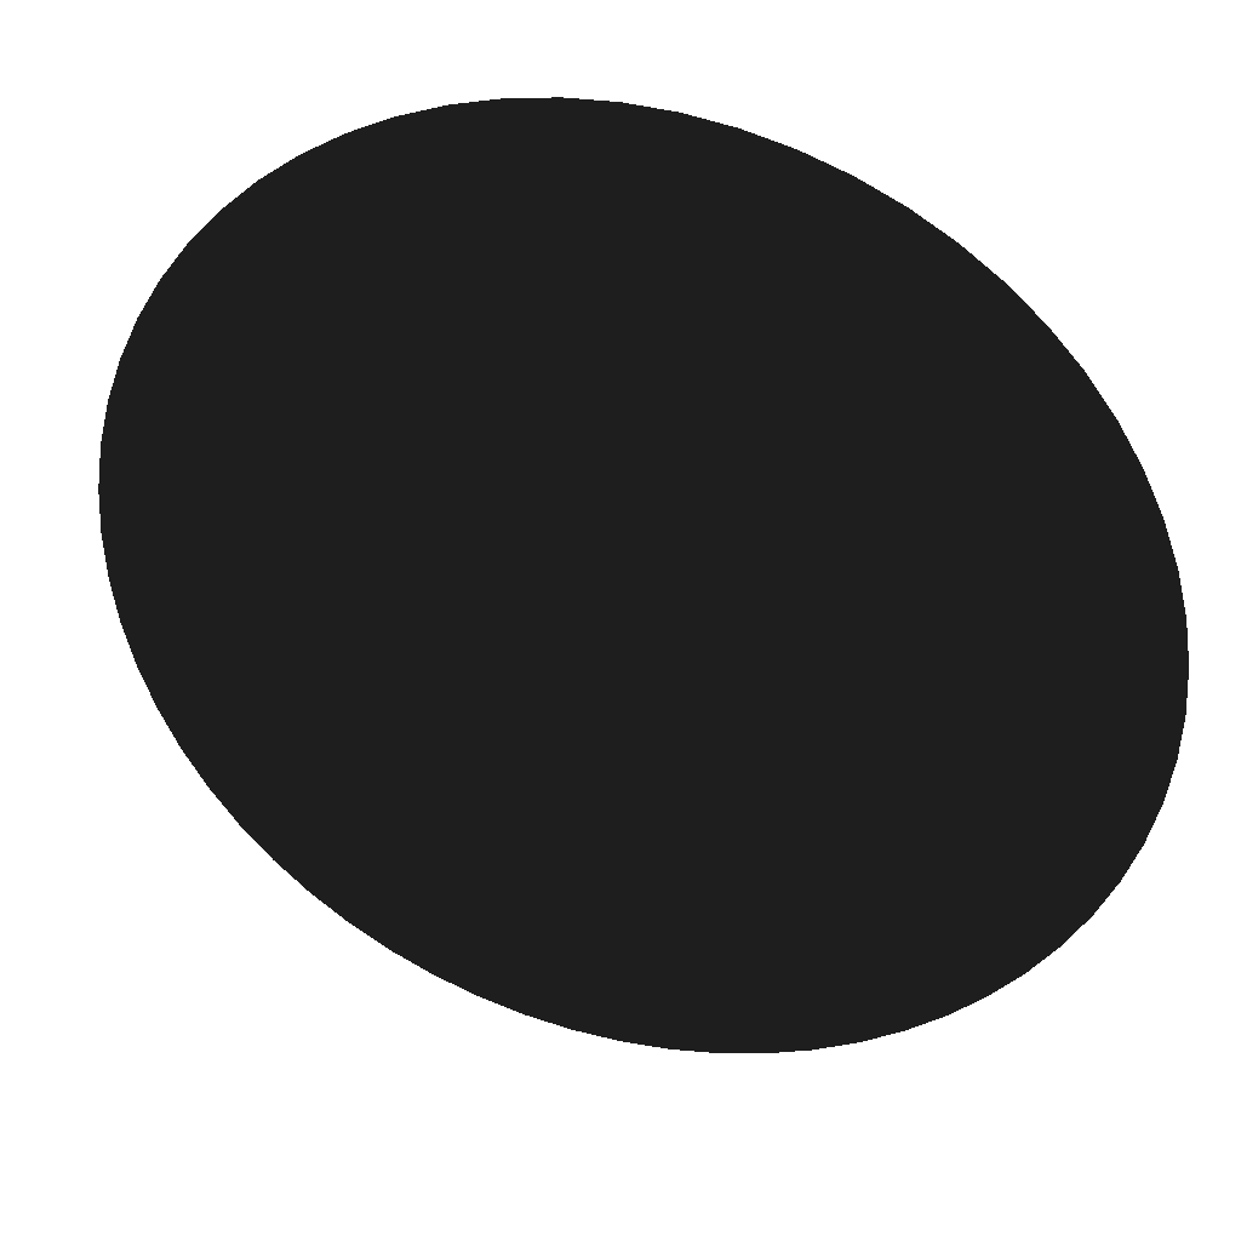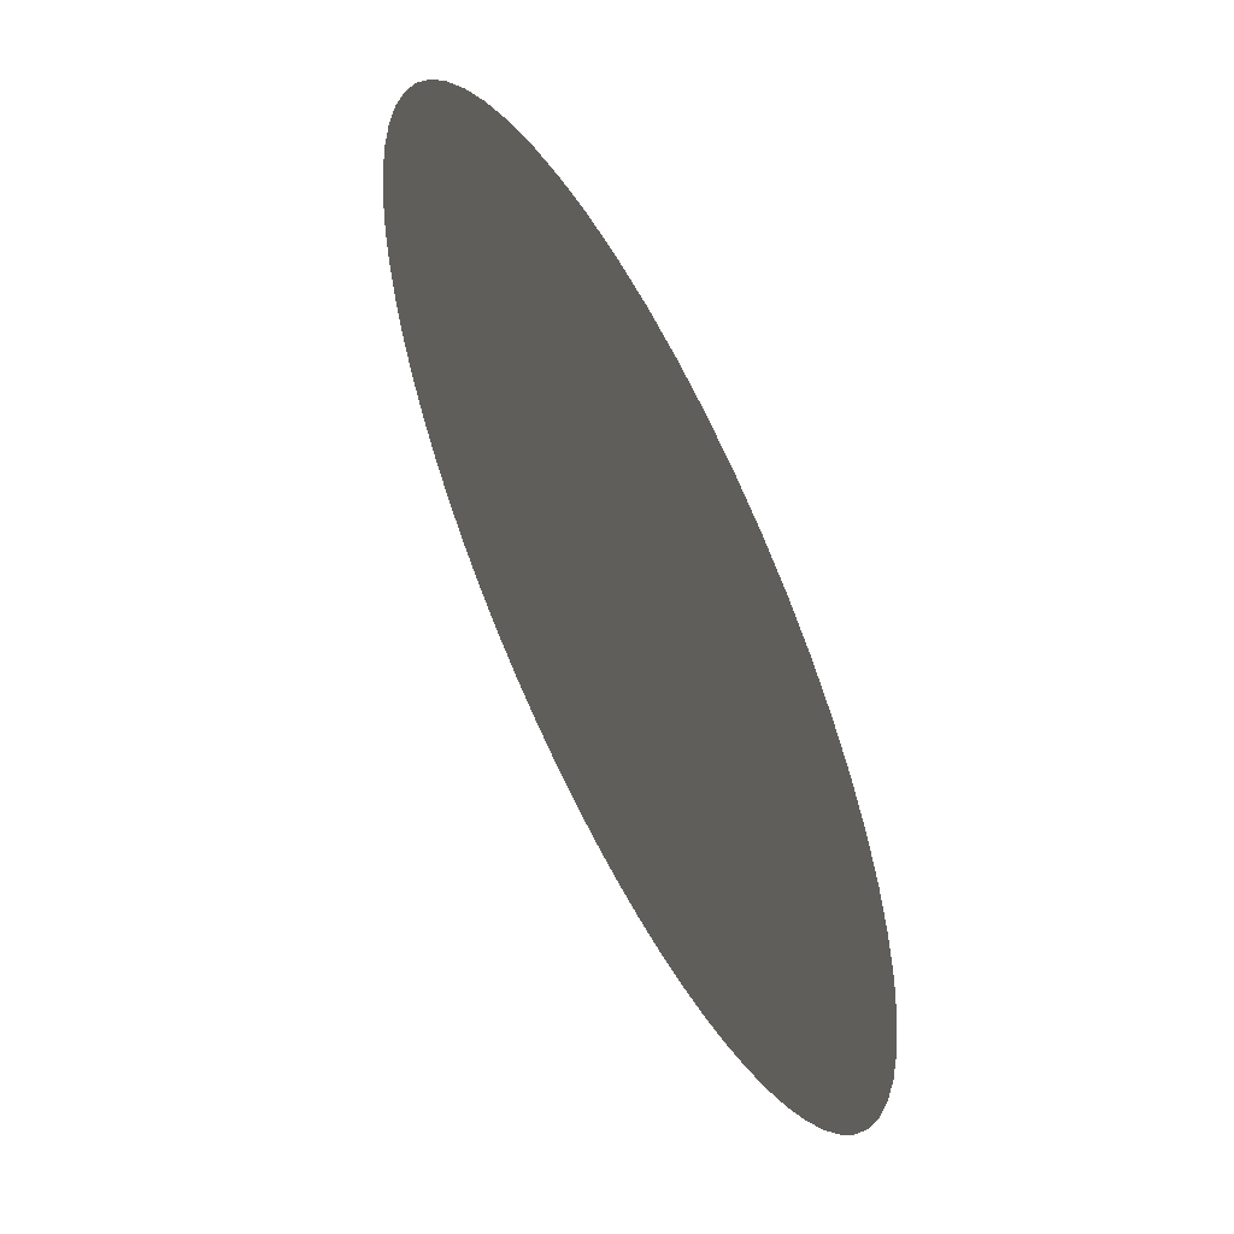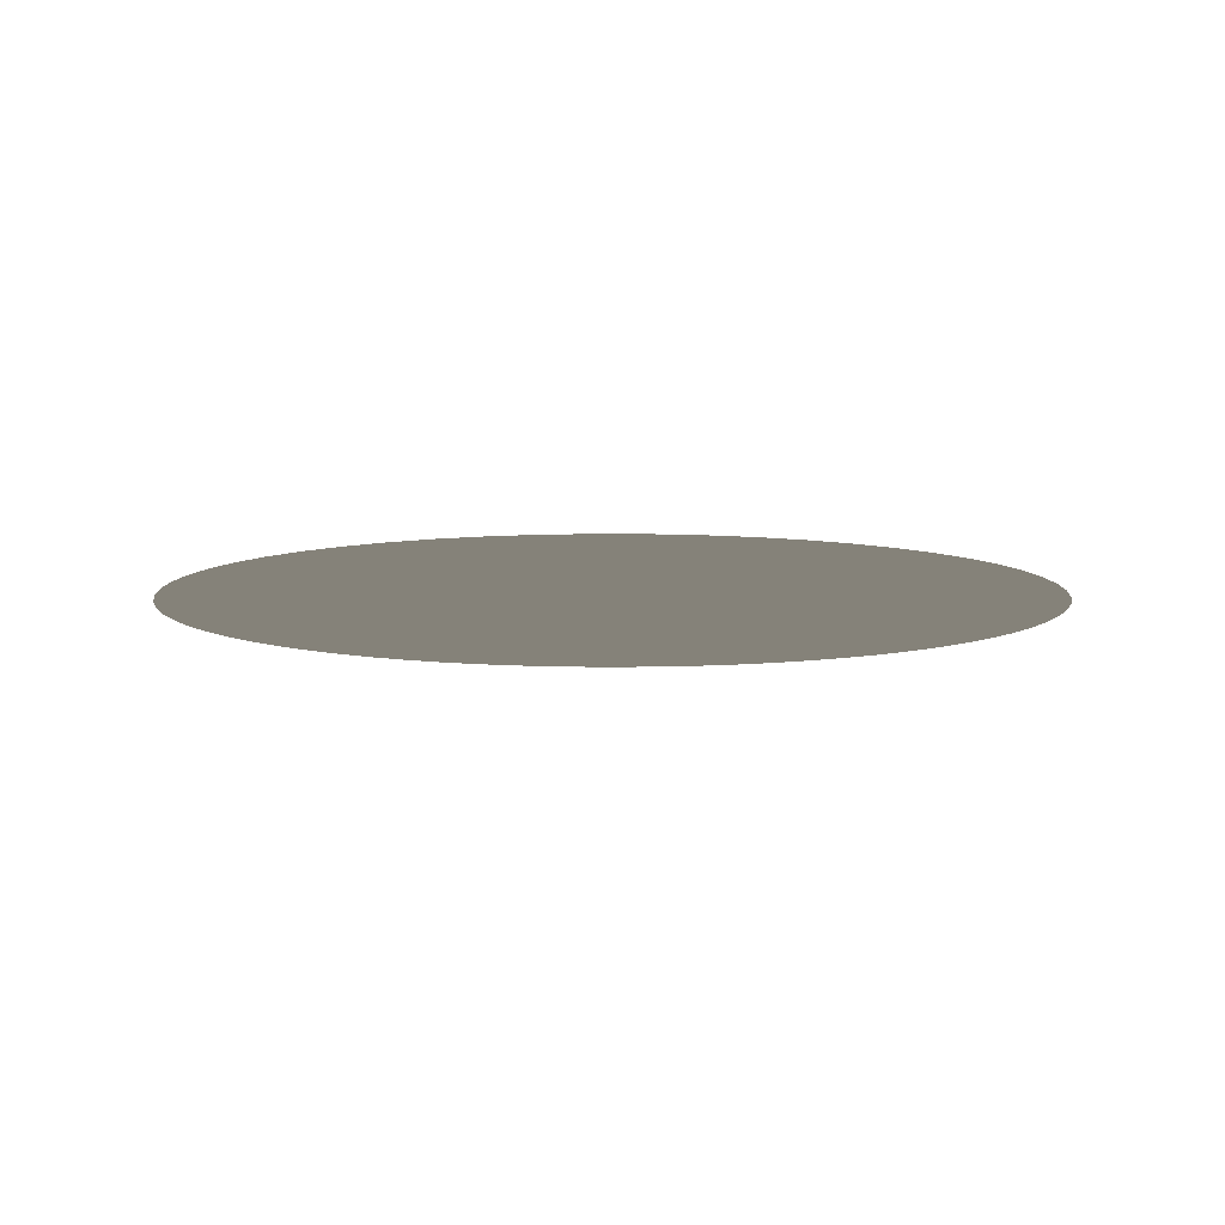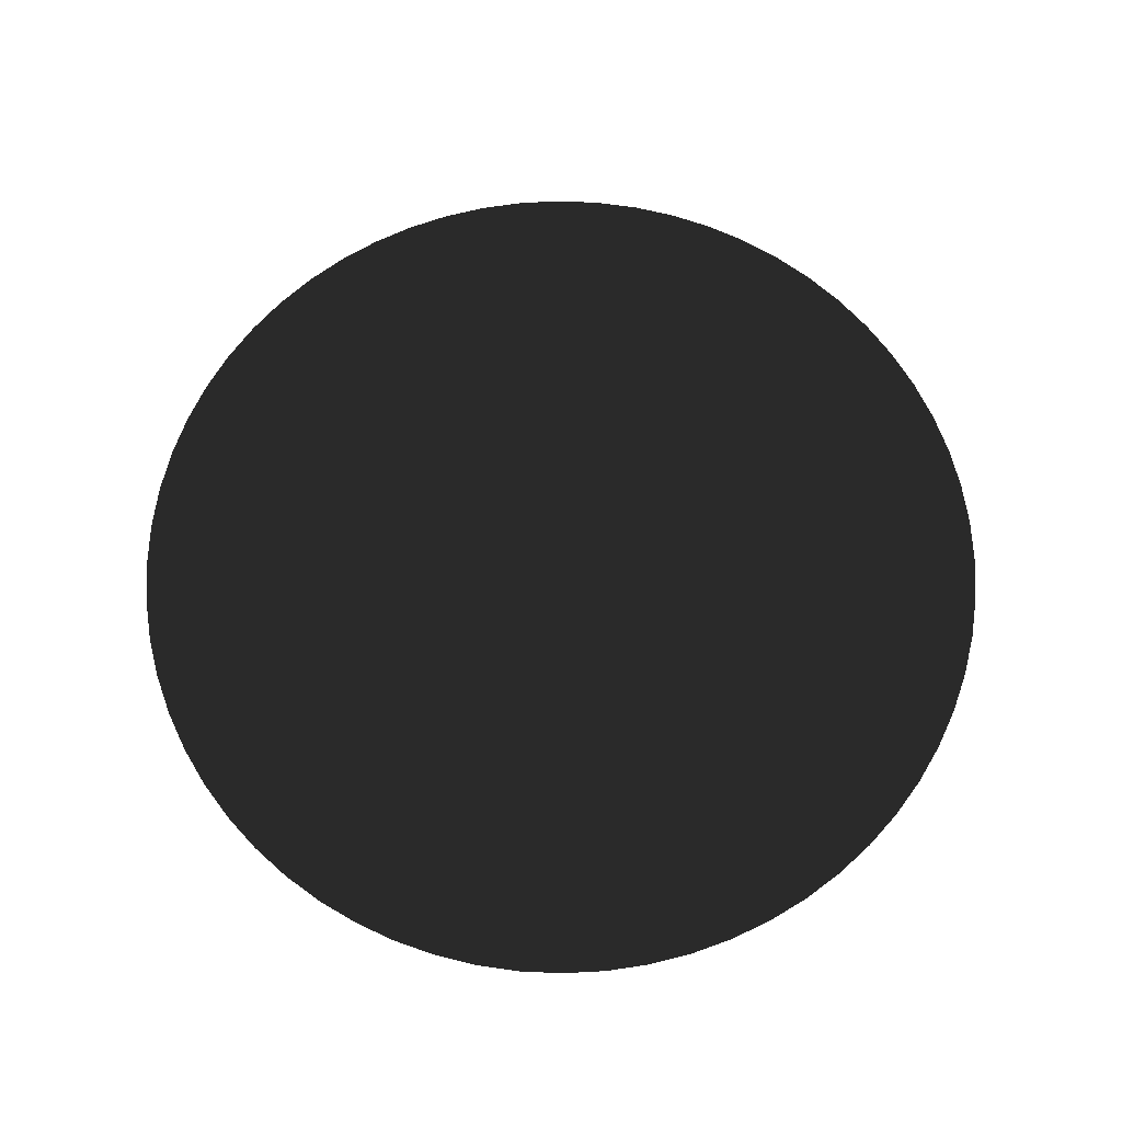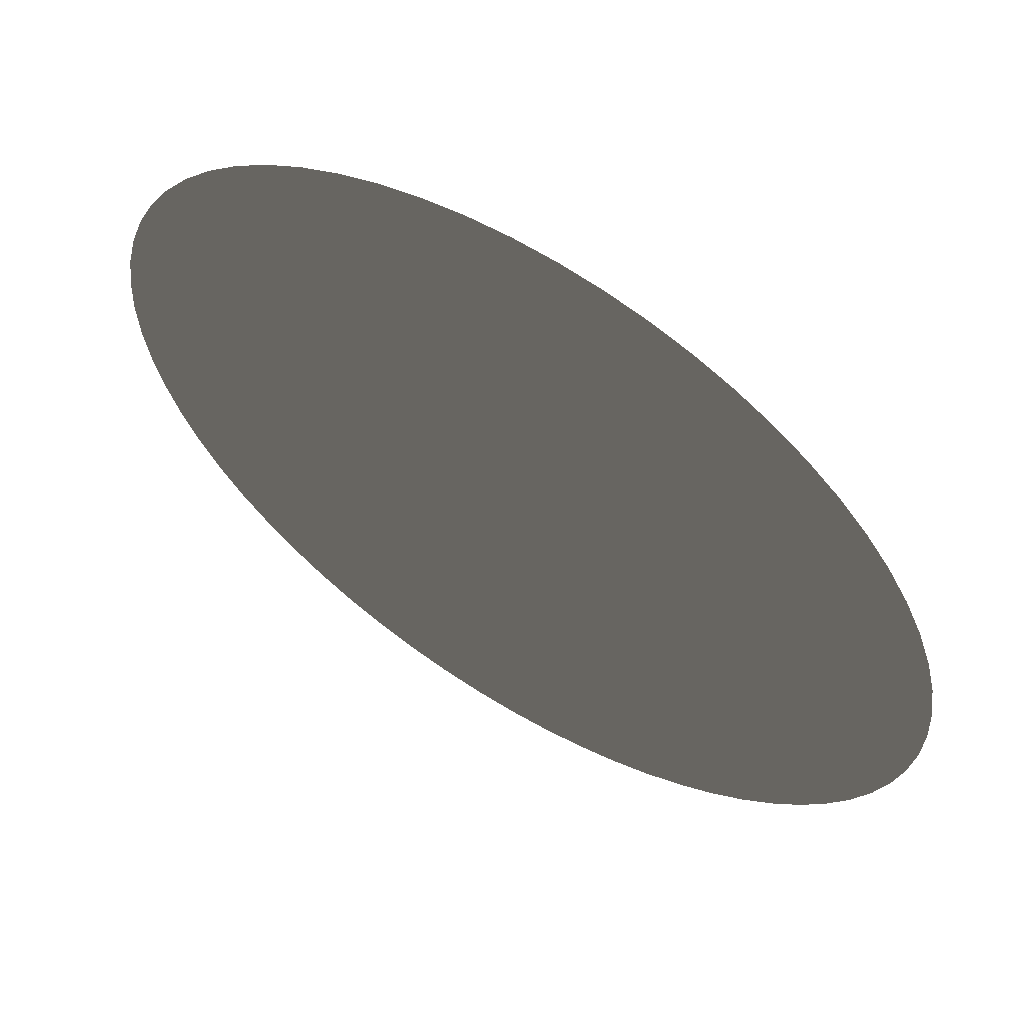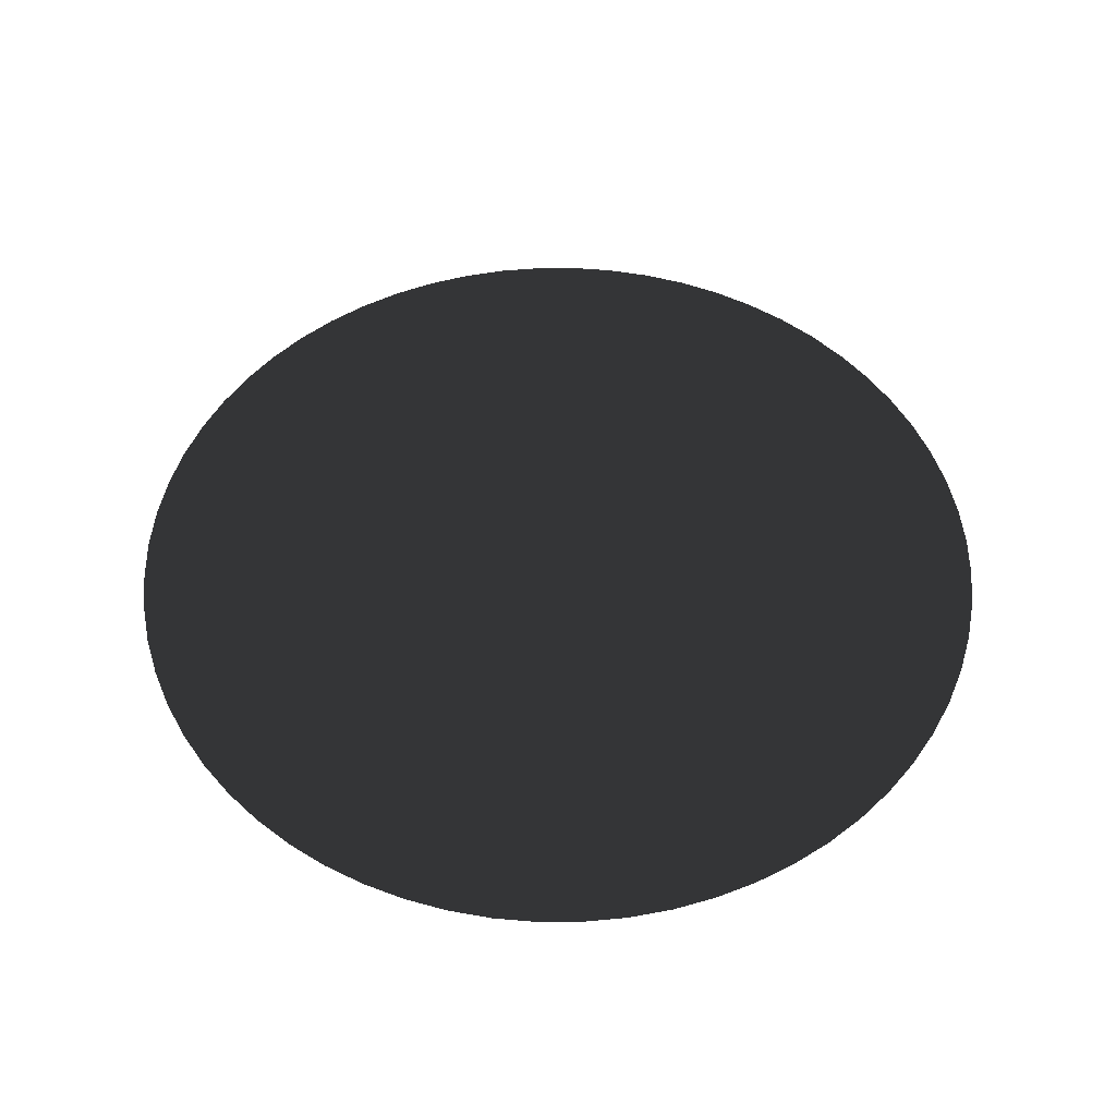
<metadata>
{"format":"obj","ext":"obj","renderer":"f3d","projection":"perspective","resolution":1024,"background":"white","views":[{"elev":34.6,"azim":16.4,"up":"+Z"},{"elev":57.2,"azim":-116.7,"up":"+Z"},{"elev":-8.2,"azim":-54.2,"up":"+Y"},{"elev":68.2,"azim":-169.0,"up":"+Y"},{"elev":60.3,"azim":-148.1,"up":"+Z"},{"elev":51.7,"azim":-104.3,"up":"+Y"}]}
</metadata>
<code>
o disk
v 1 0 0
v 0.9952 0 0.09802
v 0.9808 0 0.1951
v 0.9569 0 0.2903
v 0.9239 0 0.3827
v 0.8819 0 0.4714
v 0.8315 0 0.5556
v 0.773 0 0.6344
v 0.7071 0 0.7071
v 0.6344 0 0.773
v 0.5556 0 0.8315
v 0.4714 0 0.8819
v 0.3827 0 0.9239
v 0.2903 0 0.9569
v 0.1951 0 0.9808
v 0.09802 0 0.9952
v 0 0 1
v -0.09802 0 0.9952
v -0.1951 0 0.9808
v -0.2903 0 0.9569
v -0.3827 0 0.9239
v -0.4714 0 0.8819
v -0.5556 0 0.8315
v -0.6344 0 0.773
v -0.7071 0 0.7071
v -0.773 0 0.6344
v -0.8315 0 0.5556
v -0.8819 0 0.4714
v -0.9239 0 0.3827
v -0.9569 0 0.2903
v -0.9808 0 0.1951
v -0.9952 0 0.09802
v -1 0 0
v -0.9952 0 -0.09802
v -0.9808 0 -0.1951
v -0.9569 0 -0.2903
v -0.9239 0 -0.3827
v -0.8819 0 -0.4714
v -0.8315 0 -0.5556
v -0.773 0 -0.6344
v -0.7071 0 -0.7071
v -0.6344 0 -0.773
v -0.5556 0 -0.8315
v -0.4714 0 -0.8819
v -0.3827 0 -0.9239
v -0.2903 0 -0.9569
v -0.1951 0 -0.9808
v -0.09802 0 -0.9952
v -0 0 -1
v 0.09802 0 -0.9952
v 0.1951 0 -0.9808
v 0.2903 0 -0.9569
v 0.3827 0 -0.9239
v 0.4714 0 -0.8819
v 0.5556 0 -0.8315
v 0.6344 0 -0.773
v 0.7071 0 -0.7071
v 0.773 0 -0.6344
v 0.8315 0 -0.5556
v 0.8819 0 -0.4714
v 0.9239 0 -0.3827
v 0.9569 0 -0.2903
v 0.9808 0 -0.1951
v 0.9952 0 -0.09802
f 1 2 3
f 1 3 4
f 1 4 5
f 1 5 6
f 1 6 7
f 1 7 8
f 1 8 9
f 1 9 10
f 1 10 11
f 1 11 12
f 1 12 13
f 1 13 14
f 1 14 15
f 1 15 16
f 1 16 17
f 1 17 18
f 1 18 19
f 1 19 20
f 1 20 21
f 1 21 22
f 1 22 23
f 1 23 24
f 1 24 25
f 1 25 26
f 1 26 27
f 1 27 28
f 1 28 29
f 1 29 30
f 1 30 31
f 1 31 32
f 1 32 33
f 1 33 34
f 1 34 35
f 1 35 36
f 1 36 37
f 1 37 38
f 1 38 39
f 1 39 40
f 1 40 41
f 1 41 42
f 1 42 43
f 1 43 44
f 1 44 45
f 1 45 46
f 1 46 47
f 1 47 48
f 1 48 49
f 1 49 50
f 1 50 51
f 1 51 52
f 1 52 53
f 1 53 54
f 1 54 55
f 1 55 56
f 1 56 57
f 1 57 58
f 1 58 59
f 1 59 60
f 1 60 61
f 1 61 62
f 1 62 63
f 1 63 64

</code>
